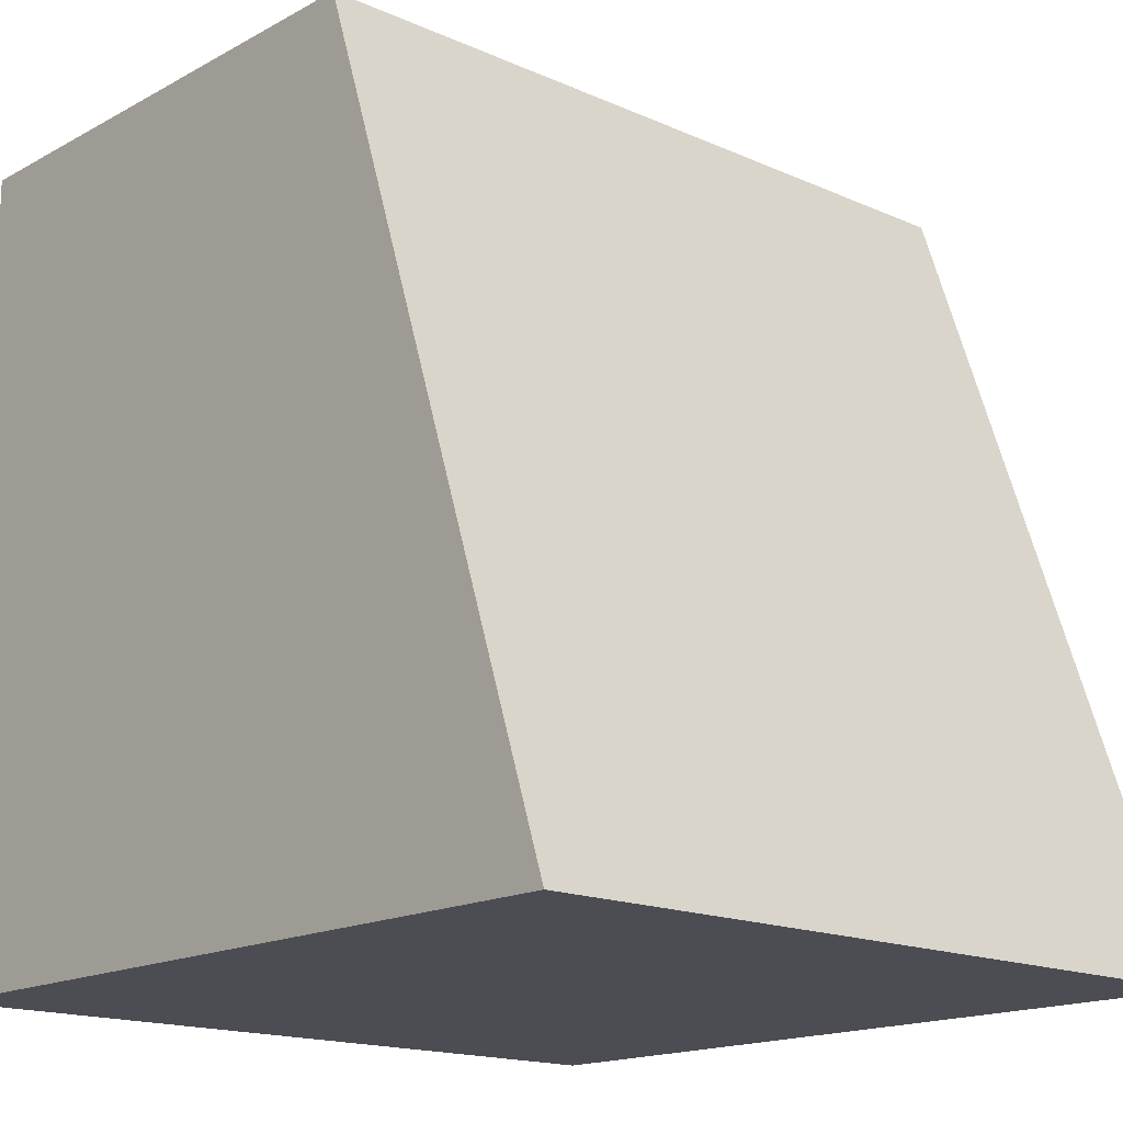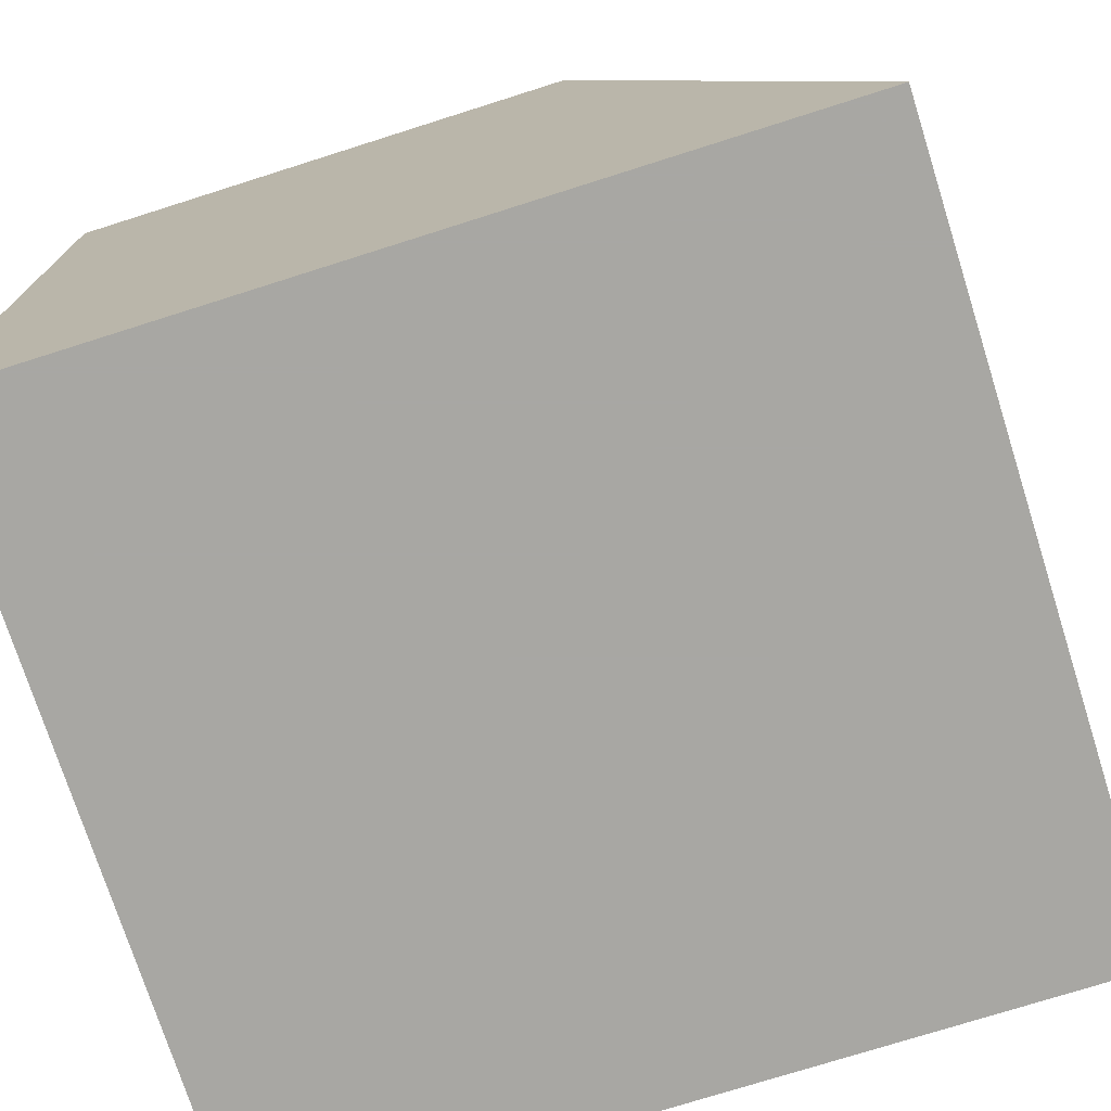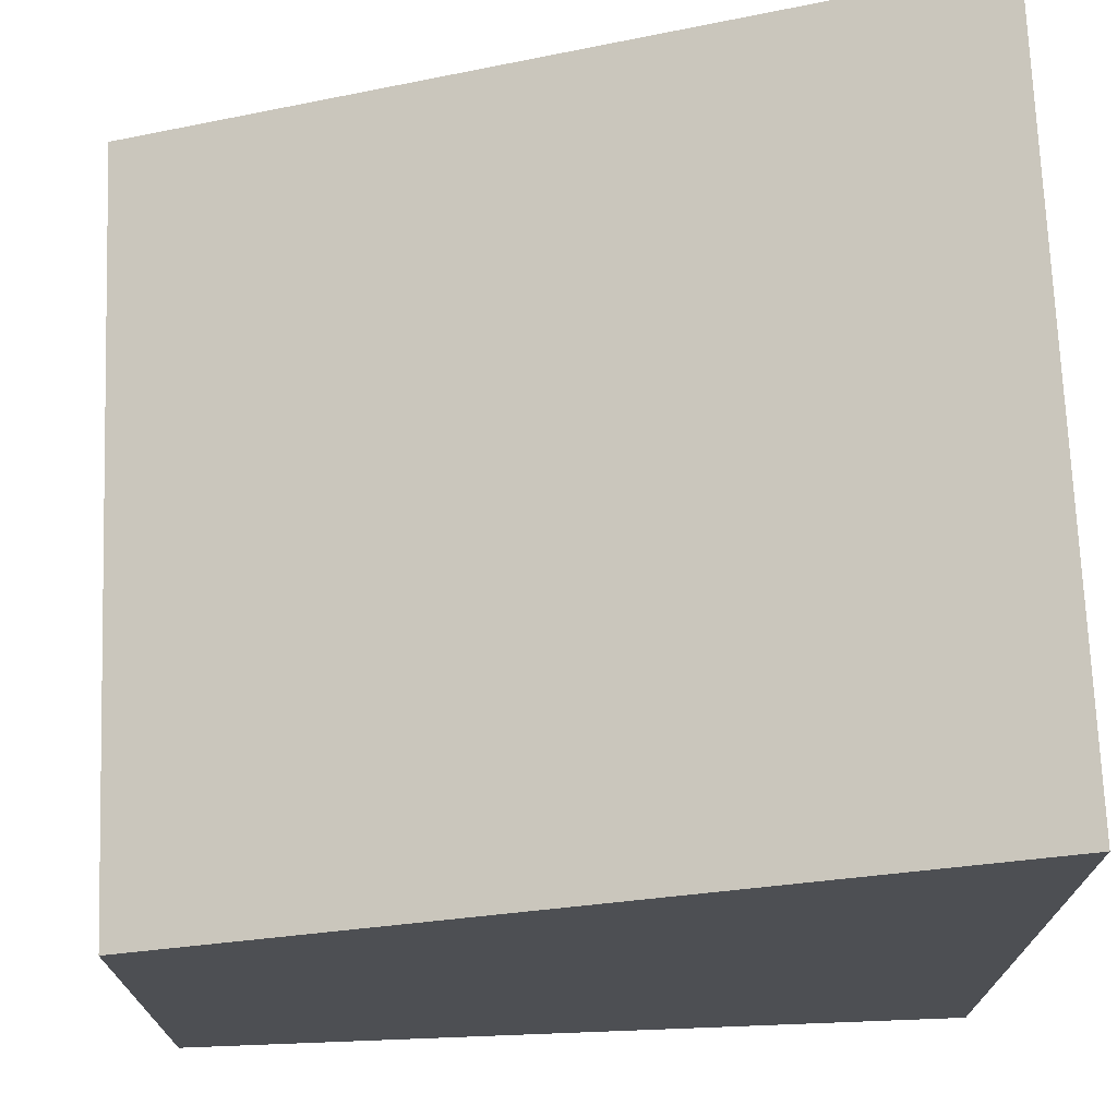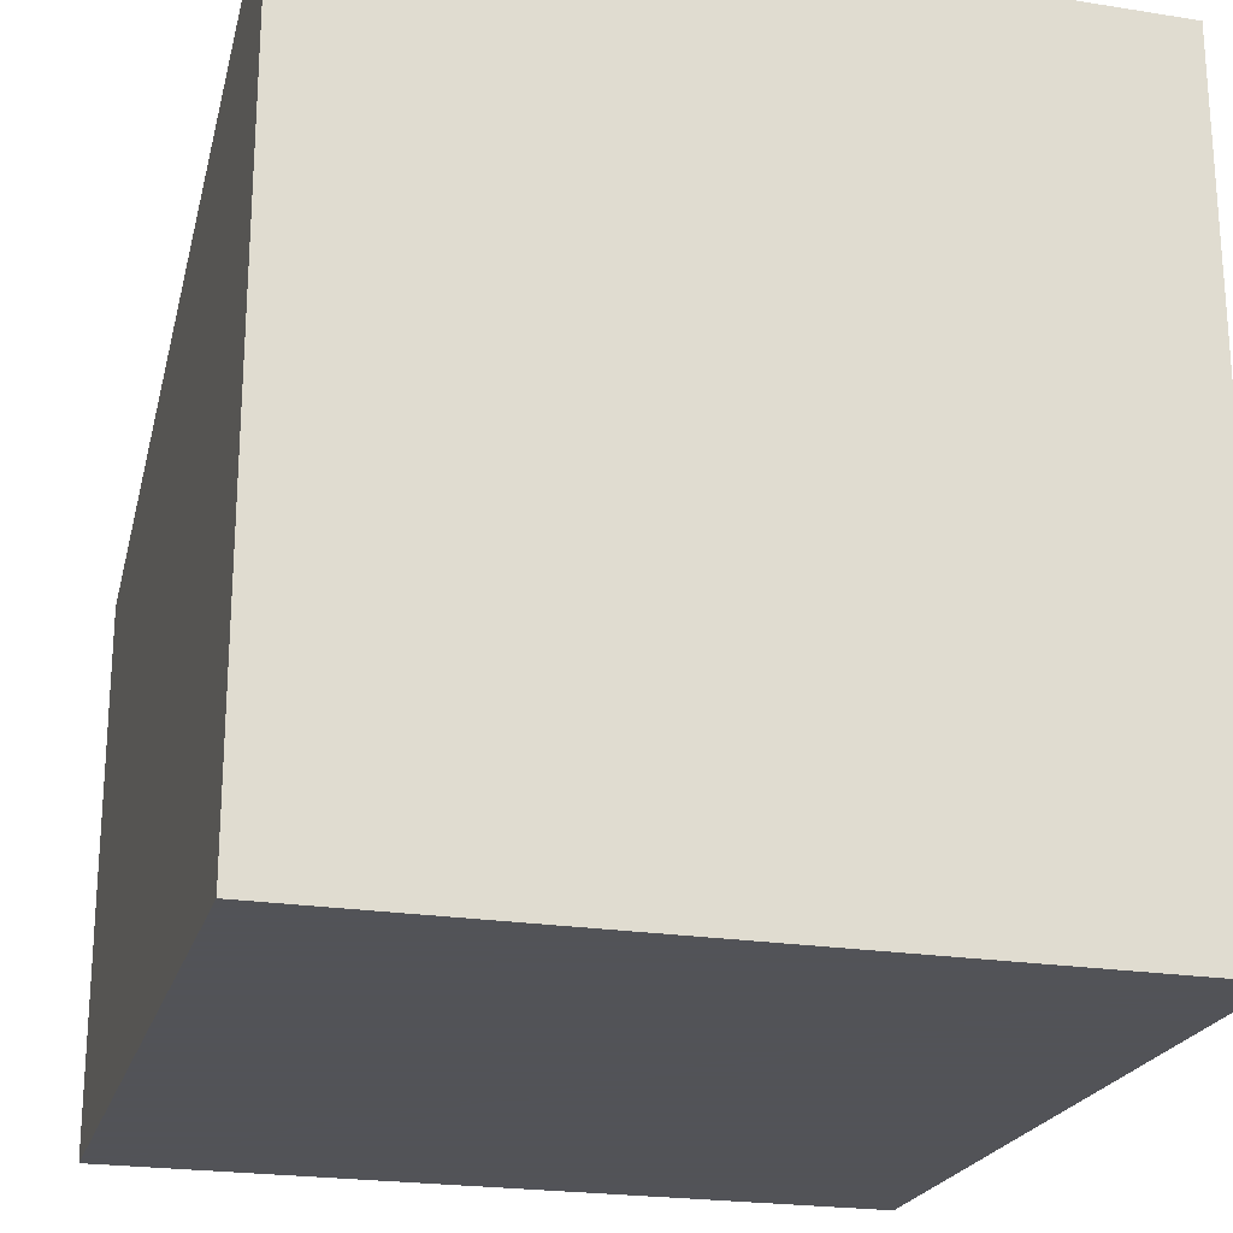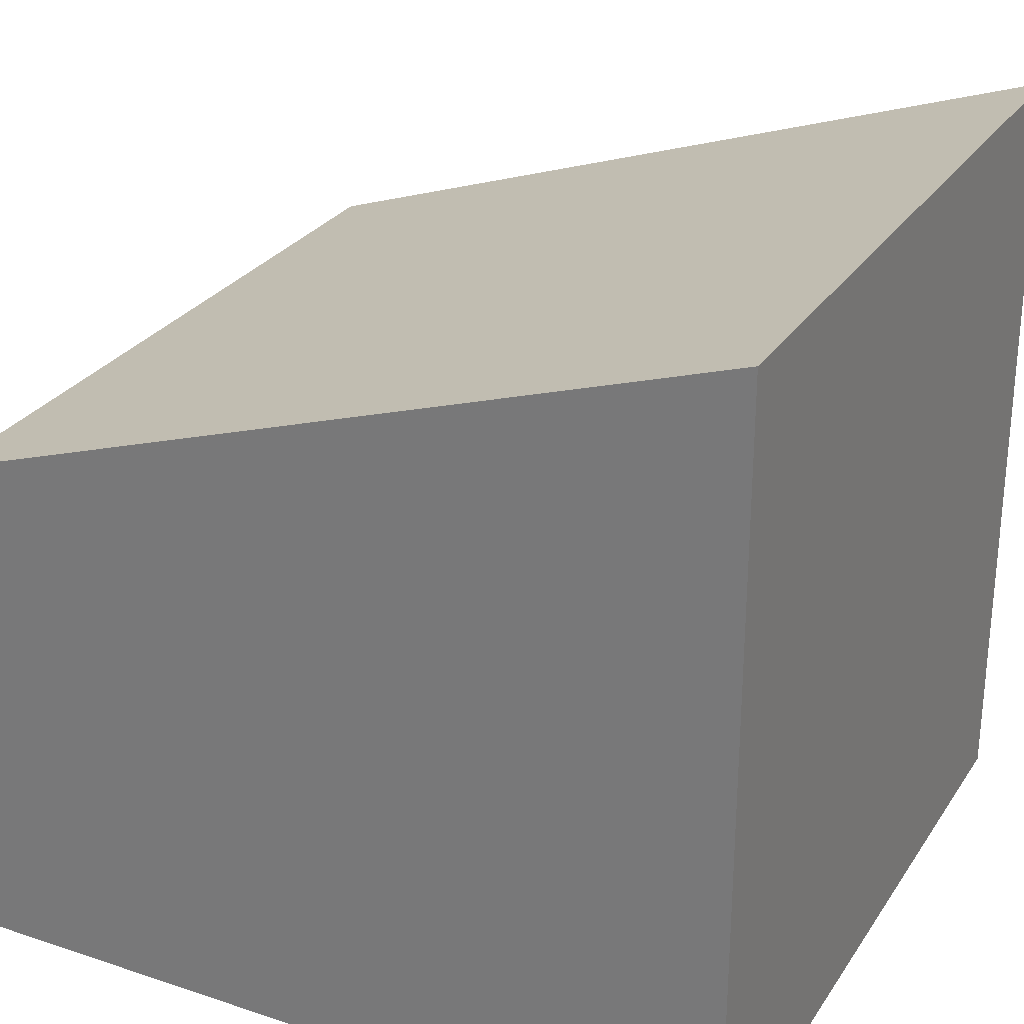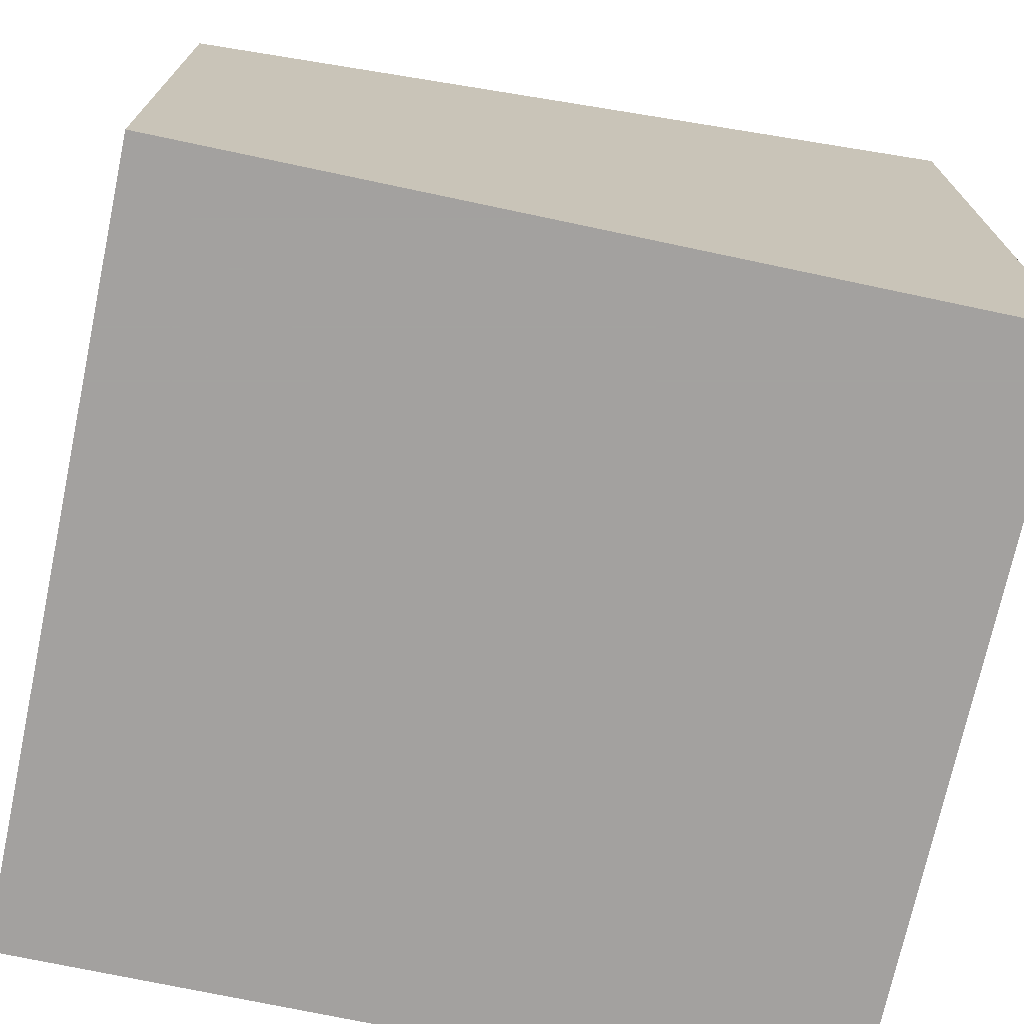
<metadata>
{"format":"obj","ext":"obj","renderer":"f3d","projection":"perspective","resolution":1024,"background":"white","views":[{"elev":-16.4,"azim":-42.2,"up":"+Y"},{"elev":-74.5,"azim":-72.4,"up":"+Y"},{"elev":71.9,"azim":-92.2,"up":"+Z"},{"elev":-22.5,"azim":-15.3,"up":"+Z"},{"elev":27.8,"azim":-63.2,"up":"+Z"},{"elev":-72.3,"azim":-102.0,"up":"+Z"}]}
</metadata>
<code>
o Box07
v -0.9473 -0.8845 1.035
v 0.9668 -0.8845 1.035
v -0.9473 -0.8845 -0.985
v 0.9668 -0.8845 -0.985
v -0.9473 1.146 0.3508
v 0.9668 1.146 0.3508
v -0.9473 1.146 -0.985
v 0.9668 1.146 -0.985
f 1 3 4
f 1 4 2
f 5 6 8
f 8 7 5
f 1 2 6
f 1 6 5
f 2 4 8
f 8 6 2
f 4 3 7
f 7 8 4
f 3 1 5
f 5 7 3

</code>
